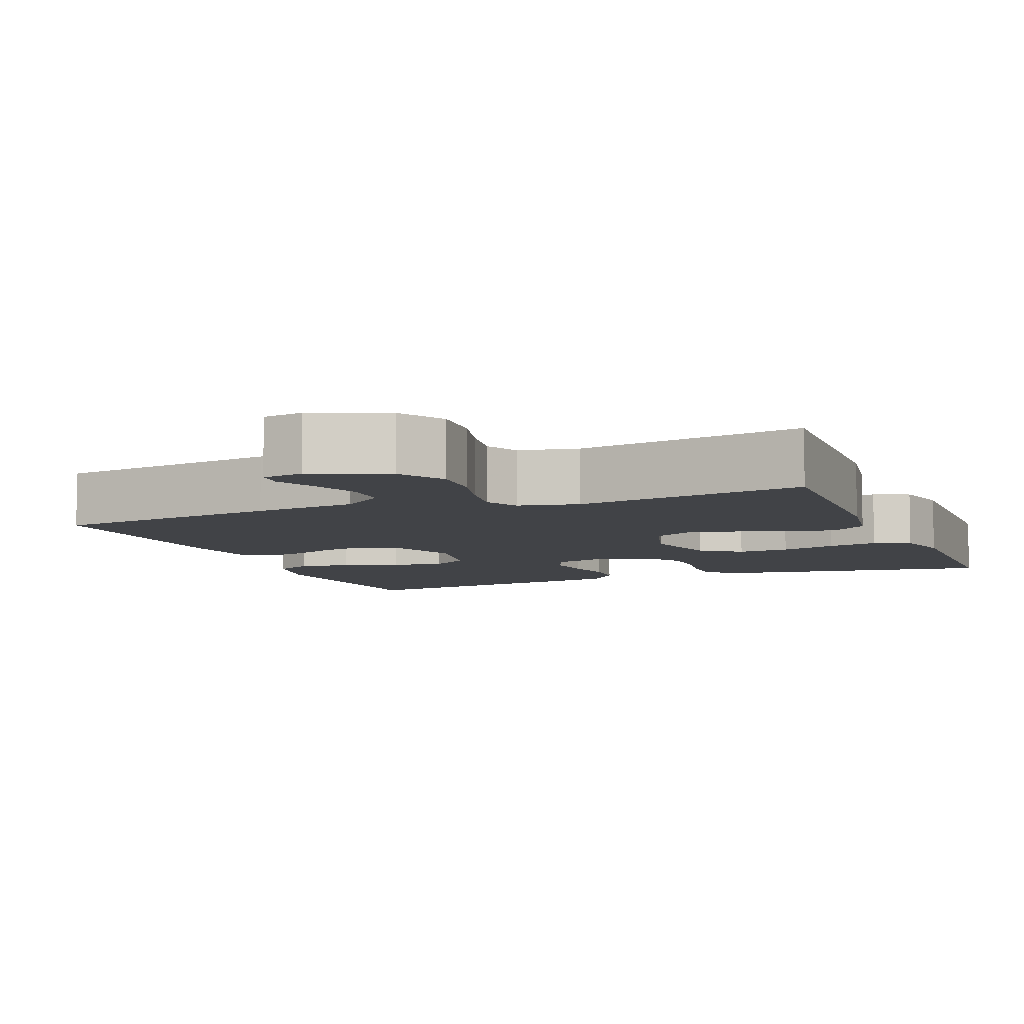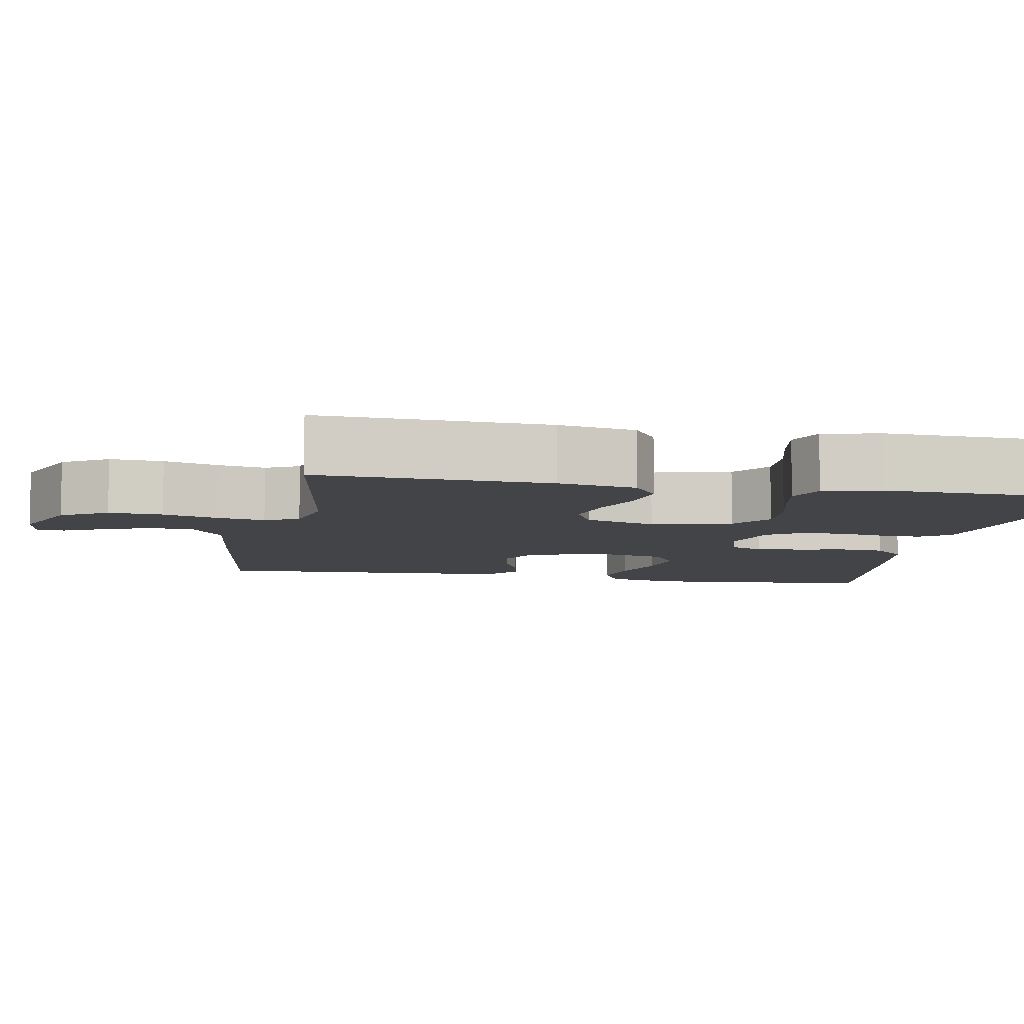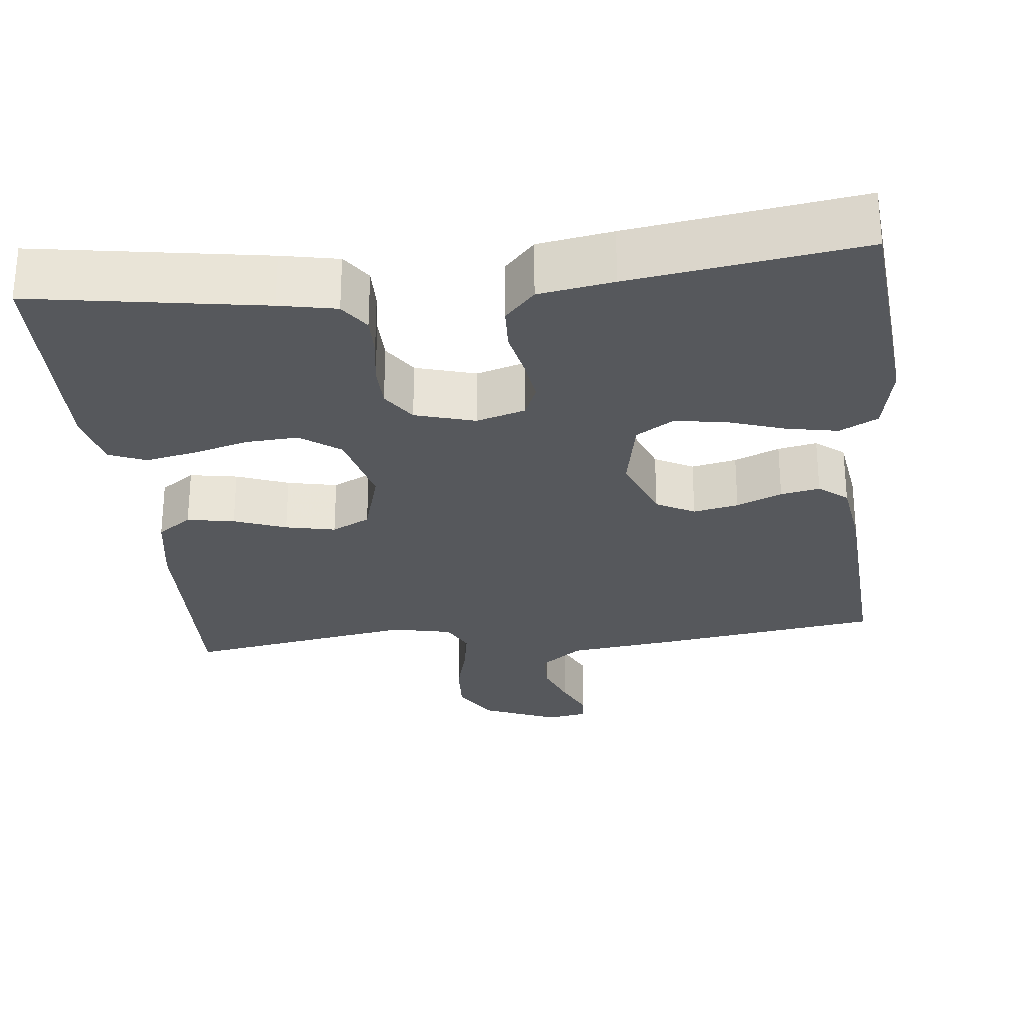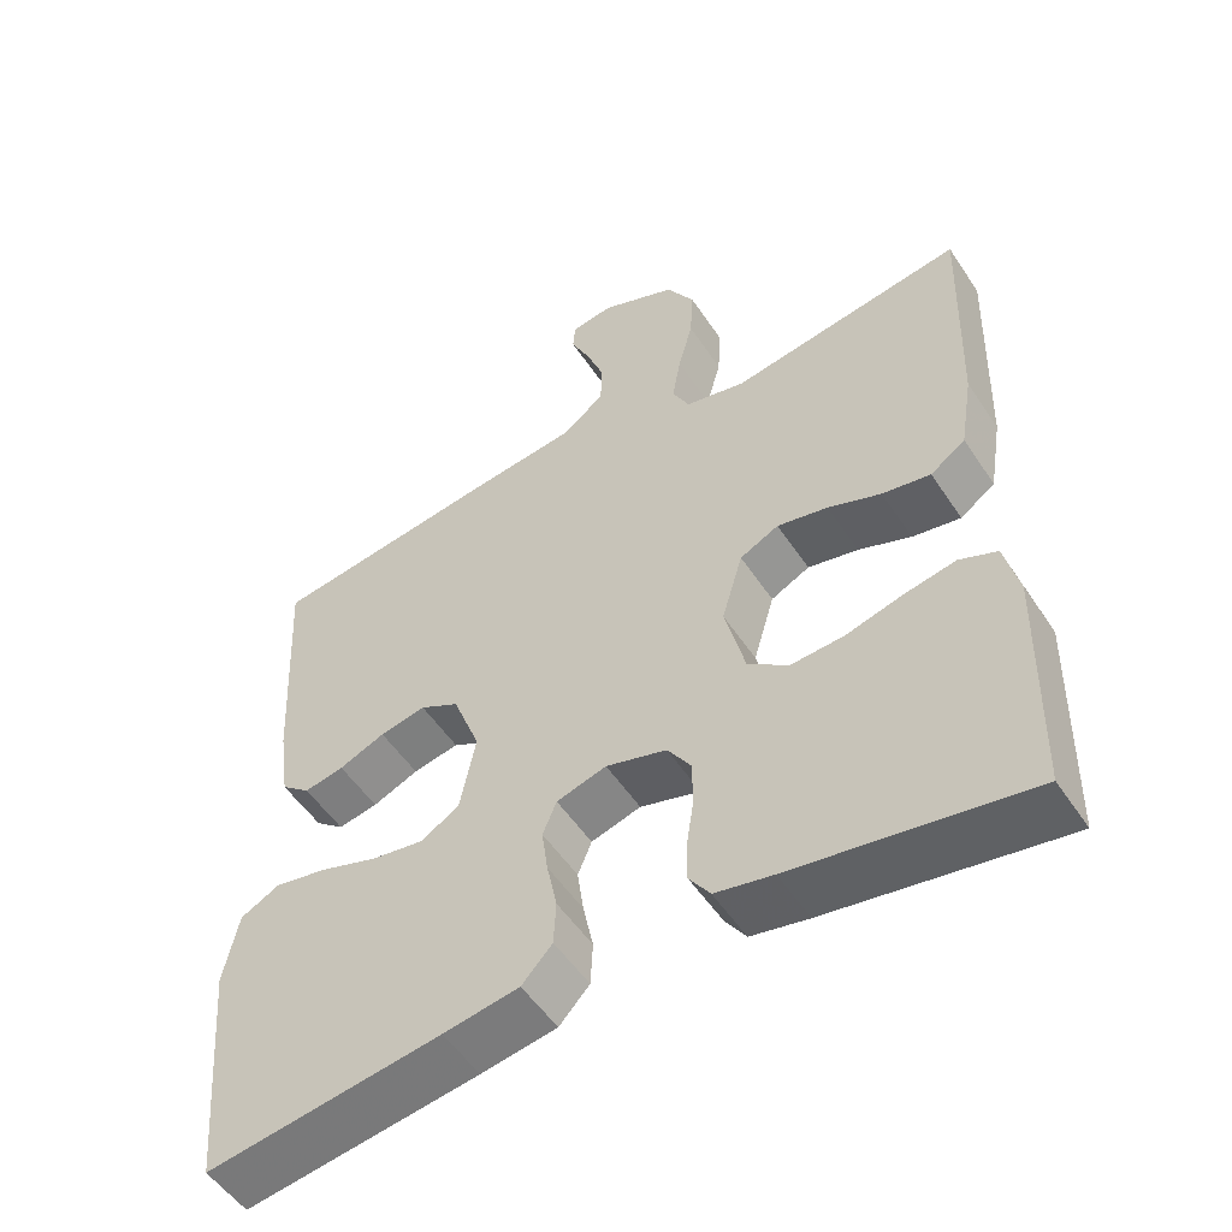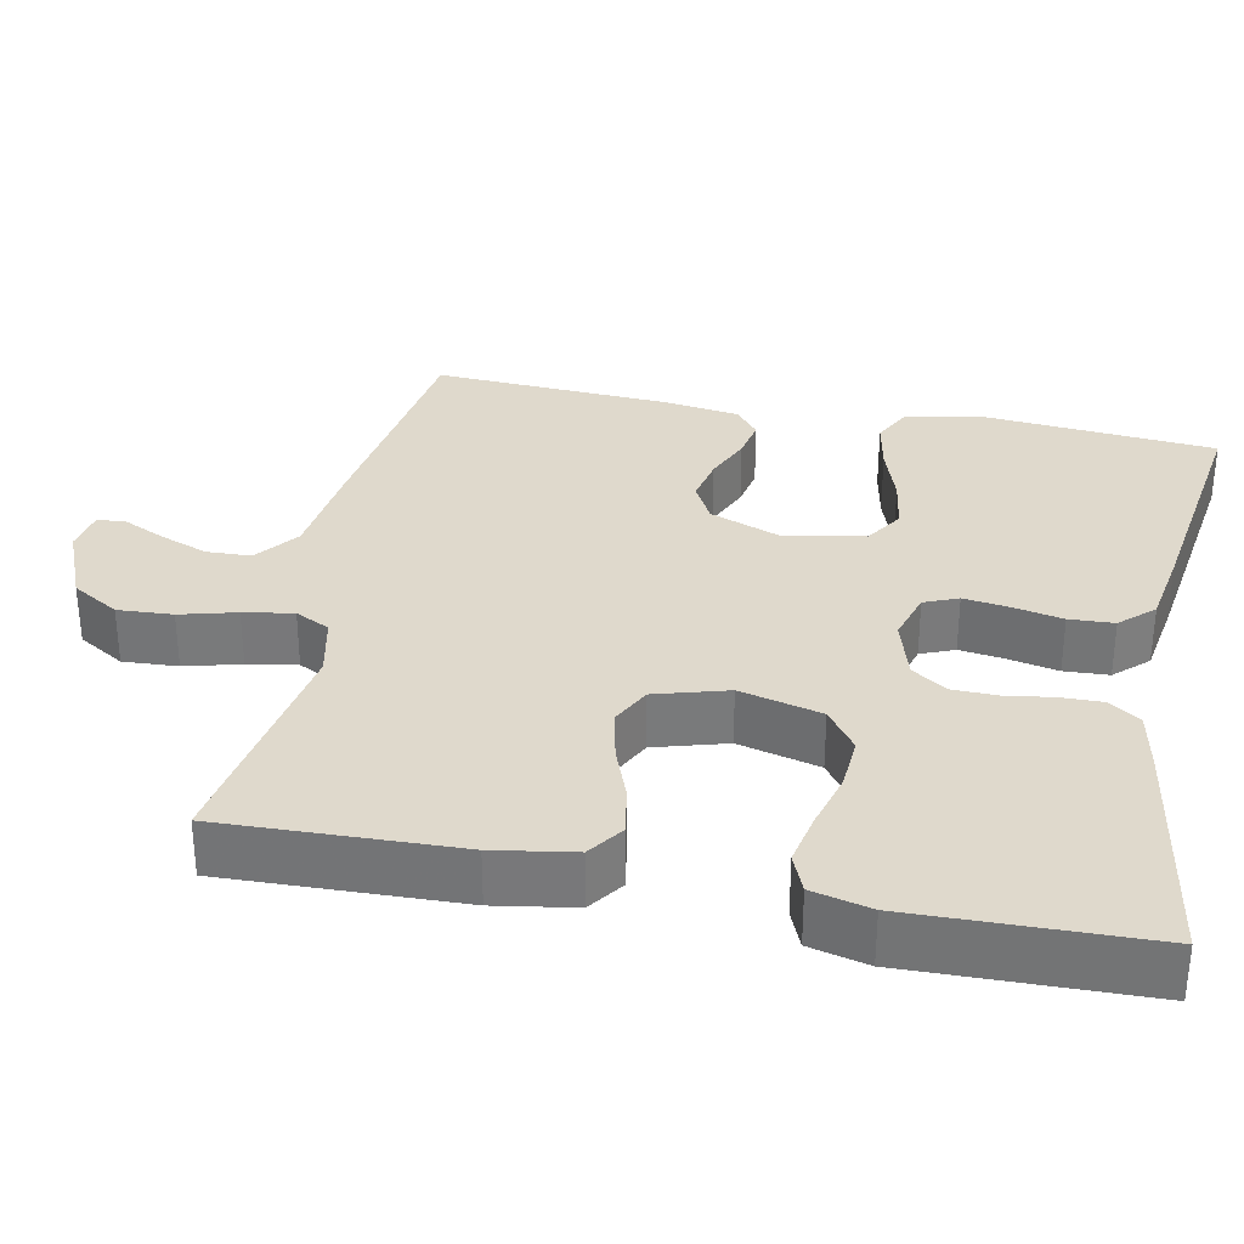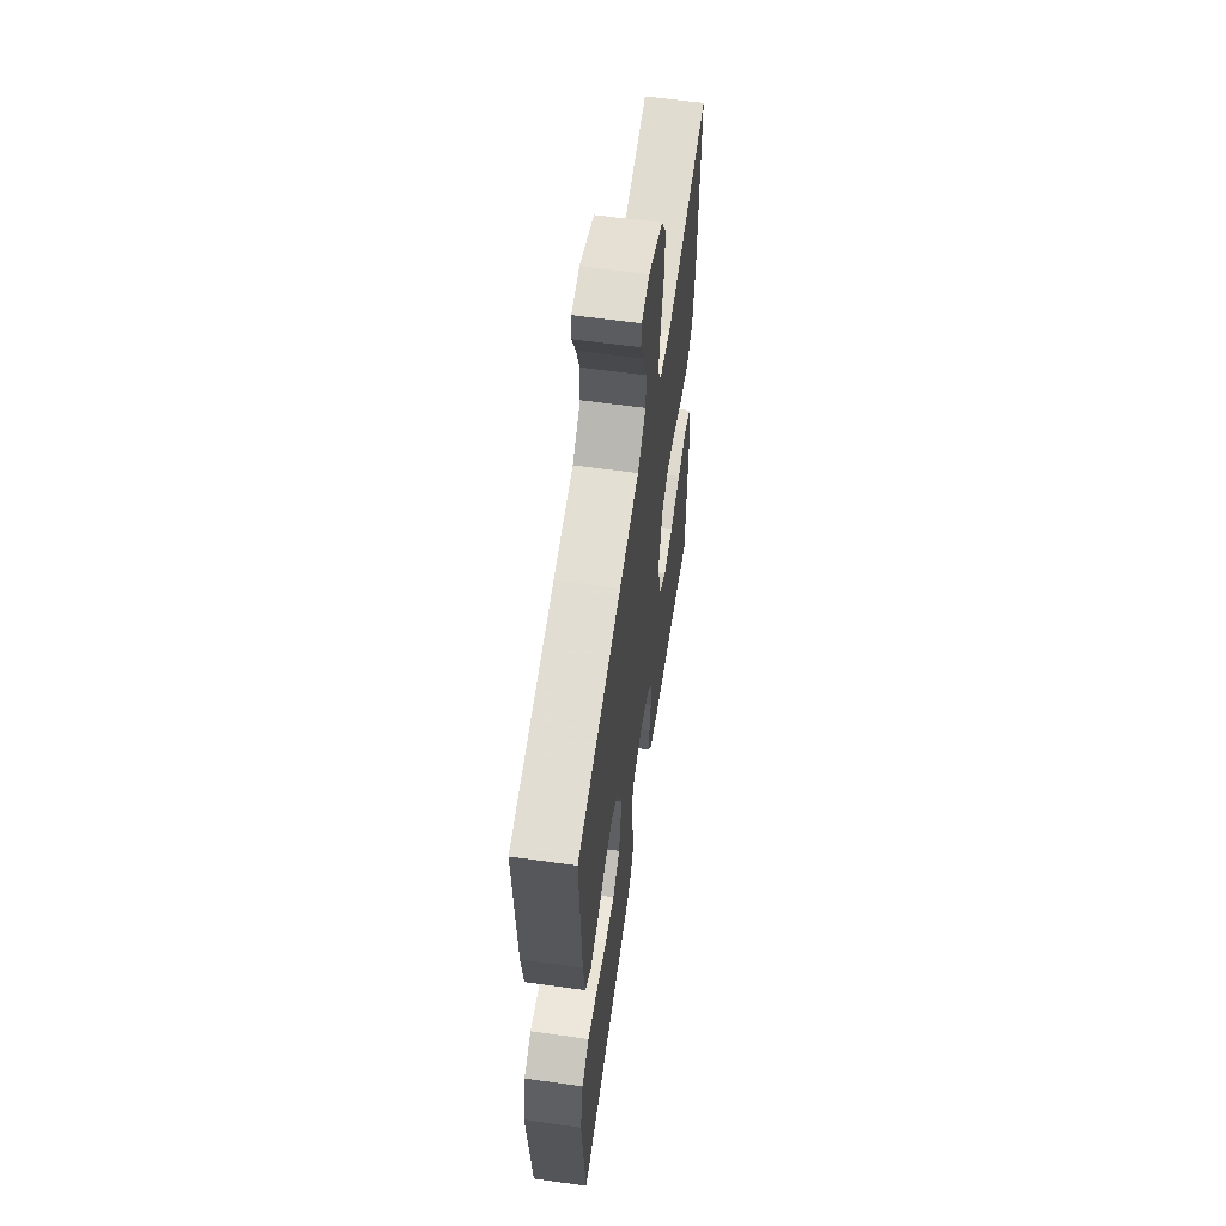
<metadata>
{"format":"obj","ext":"obj","renderer":"f3d","projection":"perspective","resolution":1024,"background":"white","views":[{"elev":-7.3,"azim":22.0,"up":"+Y"},{"elev":-7.9,"azim":79.2,"up":"+Y"},{"elev":-27.8,"azim":-173.6,"up":"+Y"},{"elev":-52.9,"azim":32.8,"up":"+Z"},{"elev":32.3,"azim":101.5,"up":"+Y"},{"elev":59.8,"azim":-81.8,"up":"+Z"}]}
</metadata>
<code>
v 0.5 0.07 0.5
v 0.49 0.07 0.2
v 0.473 0.07 0.098
v 0.428 0.07 0.066
v 0.366 0.07 0.077
v 0.298 0.07 0.103
v 0.233 0.07 0.117
v 0.183 0.07 0.092
v 0.156 0.07 0
v 0.182 0.07 -0.104
v 0.234 0.07 -0.142
v 0.302 0.07 -0.138
v 0.375 0.07 -0.118
v 0.441 0.07 -0.105
v 0.489 0.07 -0.125
v 0.507 0.07 -0.2
v 0.5 0.07 -0.5
v 0.2 0.07 -0.451
v 0.126 0.07 -0.436
v 0.099 0.07 -0.397
v 0.1 0.07 -0.343
v 0.109 0.07 -0.284
v 0.108 0.07 -0.227
v 0.078 0.07 -0.182
v 0 0.07 -0.159
v -0.064 0.07 -0.178
v -0.082 0.07 -0.221
v -0.074 0.07 -0.279
v -0.061 0.07 -0.342
v -0.064 0.07 -0.399
v -0.103 0.07 -0.441
v -0.2 0.07 -0.457
v -0.5 0.07 -0.5
v -0.526 0.07 -0.2
v -0.507 0.07 -0.108
v -0.457 0.07 -0.082
v -0.39 0.07 -0.095
v -0.316 0.07 -0.12
v -0.248 0.07 -0.131
v -0.199 0.07 -0.1
v -0.179 0.07 0
v -0.214 0.07 0.092
v -0.264 0.07 0.119
v -0.323 0.07 0.107
v -0.382 0.07 0.082
v -0.433 0.07 0.072
v -0.47 0.07 0.102
v -0.484 0.07 0.2
v -0.5 0.07 0.5
v -0.2 0.07 0.542
v -0.066 0.07 0.558
v -0.011 0.07 0.6
v -0.009 0.07 0.657
v -0.032 0.07 0.718
v -0.057 0.07 0.772
v -0.054 0.07 0.808
v 0 0.07 0.817
v 0.098 0.07 0.776
v 0.134 0.07 0.716
v 0.13 0.07 0.646
v 0.111 0.07 0.575
v 0.1 0.07 0.512
v 0.122 0.07 0.468
v 0.2 0.07 0.451
v 0.5 0 0.5
v 0.49 0 0.2
v 0.473 0 0.098
v 0.428 0 0.066
v 0.366 0 0.077
v 0.298 0 0.103
v 0.233 0 0.117
v 0.183 0 0.092
v 0.156 0 0
v 0.182 0 -0.104
v 0.234 0 -0.142
v 0.302 0 -0.138
v 0.375 0 -0.118
v 0.441 0 -0.105
v 0.489 0 -0.125
v 0.507 0 -0.2
v 0.5 0 -0.5
v 0.2 0 -0.451
v 0.126 0 -0.436
v 0.099 0 -0.397
v 0.1 0 -0.343
v 0.109 0 -0.284
v 0.108 0 -0.227
v 0.078 0 -0.182
v 0 0 -0.159
v -0.064 0 -0.178
v -0.082 0 -0.221
v -0.074 0 -0.279
v -0.061 0 -0.342
v -0.064 0 -0.399
v -0.103 0 -0.441
v -0.2 0 -0.457
v -0.5 0 -0.5
v -0.526 0 -0.2
v -0.507 0 -0.108
v -0.457 0 -0.082
v -0.39 0 -0.095
v -0.316 0 -0.12
v -0.248 0 -0.131
v -0.199 0 -0.1
v -0.179 0 0
v -0.214 0 0.092
v -0.264 0 0.119
v -0.323 0 0.107
v -0.382 0 0.082
v -0.433 0 0.072
v -0.47 0 0.102
v -0.484 0 0.2
v -0.5 0 0.5
v -0.2 0 0.542
v -0.066 0 0.558
v -0.011 0 0.6
v -0.009 0 0.657
v -0.032 0 0.718
v -0.057 0 0.772
v -0.054 0 0.808
v 0 0 0.817
v 0.098 0 0.776
v 0.134 0 0.716
v 0.13 0 0.646
v 0.111 0 0.575
v 0.1 0 0.512
v 0.122 0 0.468
v 0.2 0 0.451
f 58 59 60 61
f 58 61 62
f 57 58 62
f 54 55 56 57
f 53 54 57 62
f 52 53 62 63
f 48 49 50 51
f 48 51 52 63
f 44 45 46 47
f 43 44 47 48
f 35 36 37 38
f 35 38 39
f 34 35 39
f 33 34 39
f 32 33 39 40
f 28 29 30 31
f 27 28 31 32
f 26 27 32 40
f 19 20 21 22
f 19 22 23
f 18 19 23
f 17 18 23
f 16 17 23 24
f 12 13 14 15
f 12 15 16 24
f 3 4 5 6
f 3 6 7
f 64 1 2 3
f 64 3 7
f 43 48 63 64
f 42 43 64 7
f 41 42 7 8
f 25 26 40 41
f 25 41 8 9
f 11 12 24 25
f 10 11 25
f 9 10 25
f 125 124 123 122
f 126 125 122
f 126 122 121
f 121 120 119 118
f 126 121 118 117
f 127 126 117 116
f 115 114 113 112
f 127 116 115 112
f 111 110 109 108
f 112 111 108 107
f 102 101 100 99
f 103 102 99
f 103 99 98
f 103 98 97
f 104 103 97 96
f 95 94 93 92
f 96 95 92 91
f 104 96 91 90
f 86 85 84 83
f 87 86 83
f 87 83 82
f 87 82 81
f 88 87 81 80
f 79 78 77 76
f 88 80 79 76
f 70 69 68 67
f 71 70 67
f 67 66 65 128
f 71 67 128
f 128 127 112 107
f 71 128 107 106
f 72 71 106 105
f 105 104 90 89
f 73 72 105 89
f 89 88 76 75
f 89 75 74
f 89 74 73
f 1 65 66 2
f 2 66 67 3
f 3 67 68 4
f 4 68 69 5
f 5 69 70 6
f 6 70 71 7
f 7 71 72 8
f 8 72 73 9
f 9 73 74 10
f 10 74 75 11
f 11 75 76 12
f 12 76 77 13
f 13 77 78 14
f 14 78 79 15
f 15 79 80 16
f 16 80 81 17
f 17 81 82 18
f 18 82 83 19
f 19 83 84 20
f 20 84 85 21
f 21 85 86 22
f 22 86 87 23
f 23 87 88 24
f 24 88 89 25
f 25 89 90 26
f 26 90 91 27
f 27 91 92 28
f 28 92 93 29
f 29 93 94 30
f 30 94 95 31
f 31 95 96 32
f 32 96 97 33
f 33 97 98 34
f 34 98 99 35
f 35 99 100 36
f 36 100 101 37
f 37 101 102 38
f 38 102 103 39
f 39 103 104 40
f 40 104 105 41
f 41 105 106 42
f 42 106 107 43
f 43 107 108 44
f 44 108 109 45
f 45 109 110 46
f 46 110 111 47
f 47 111 112 48
f 48 112 113 49
f 49 113 114 50
f 50 114 115 51
f 51 115 116 52
f 52 116 117 53
f 53 117 118 54
f 54 118 119 55
f 55 119 120 56
f 56 120 121 57
f 57 121 122 58
f 58 122 123 59
f 59 123 124 60
f 60 124 125 61
f 61 125 126 62
f 62 126 127 63
f 63 127 128 64
f 64 128 65 1

</code>
